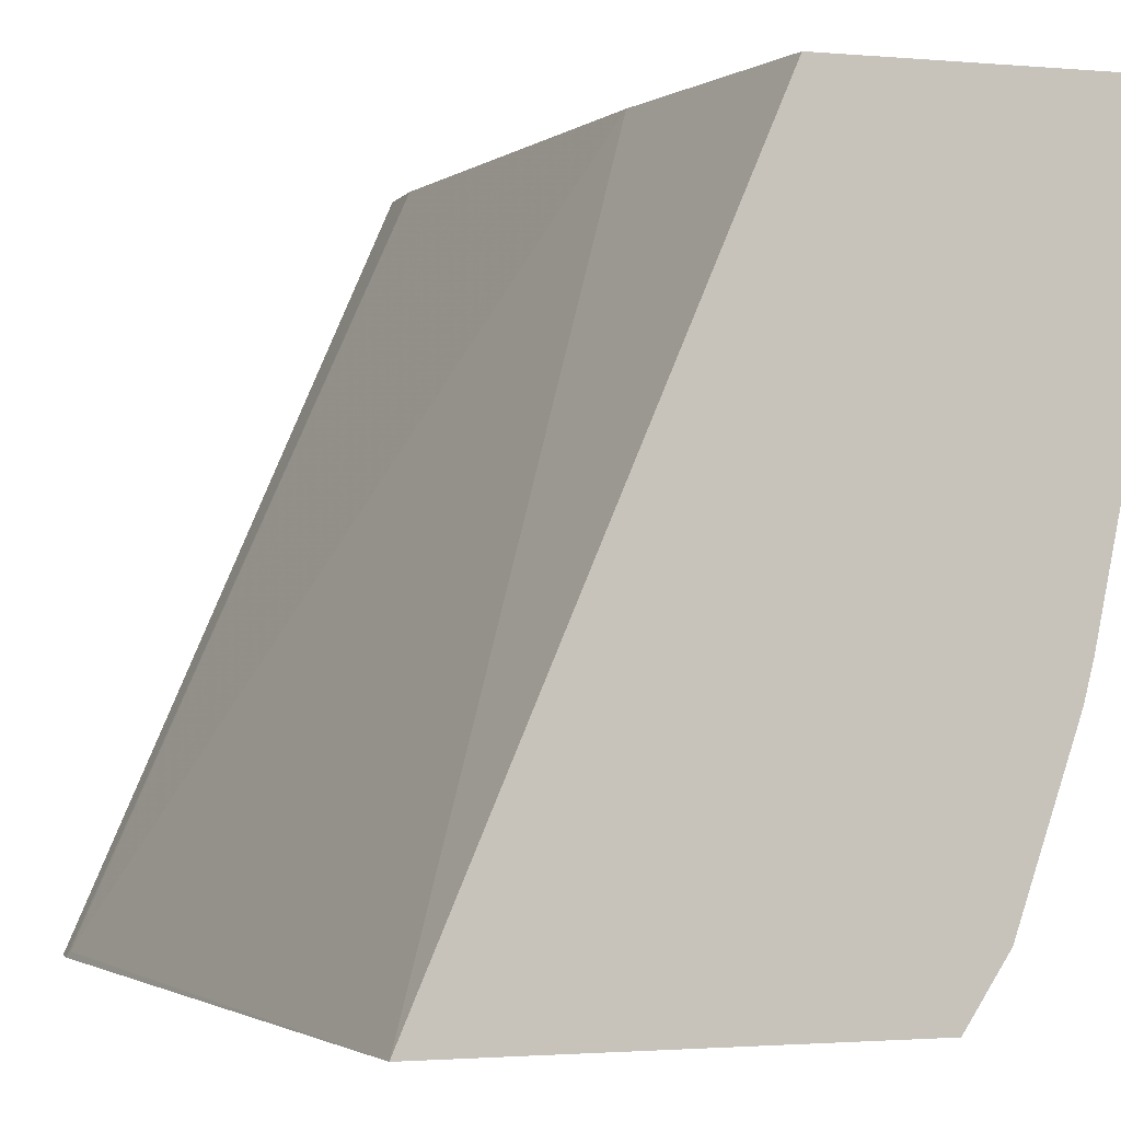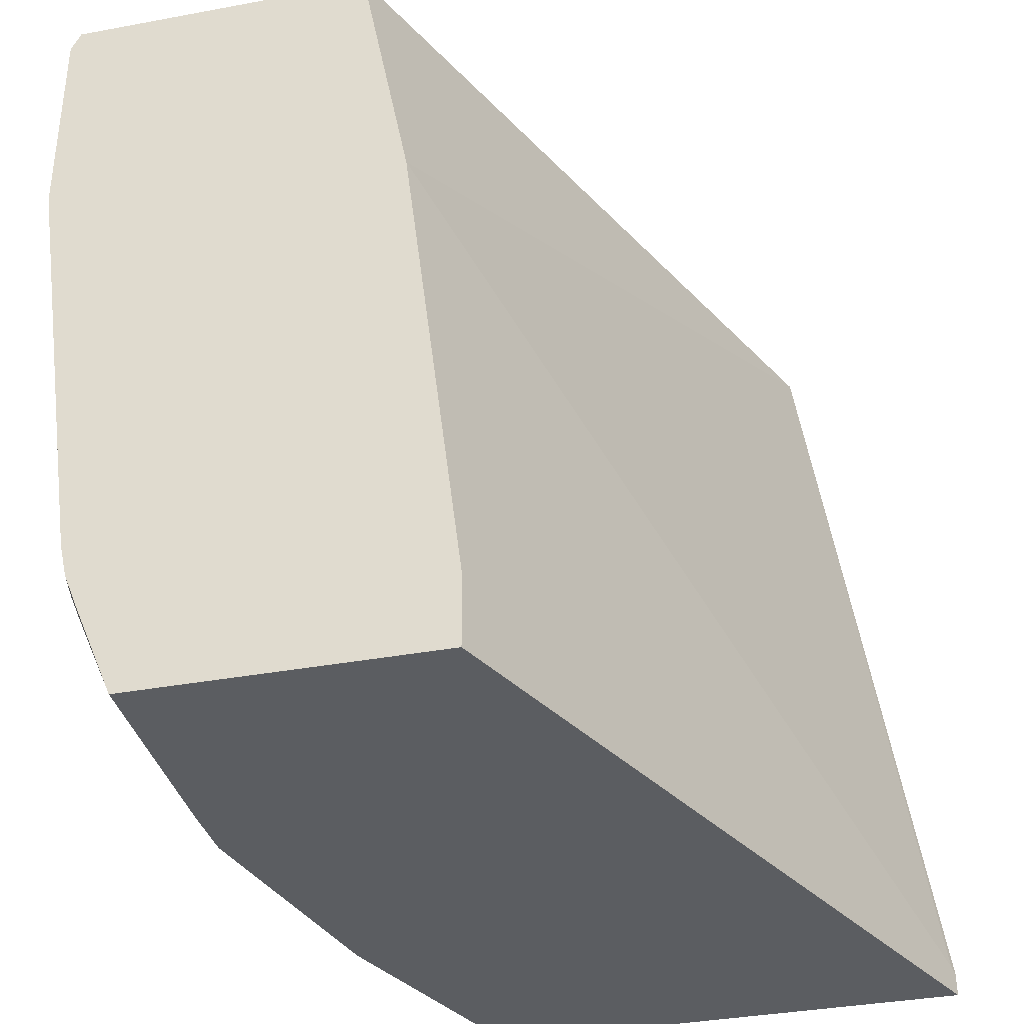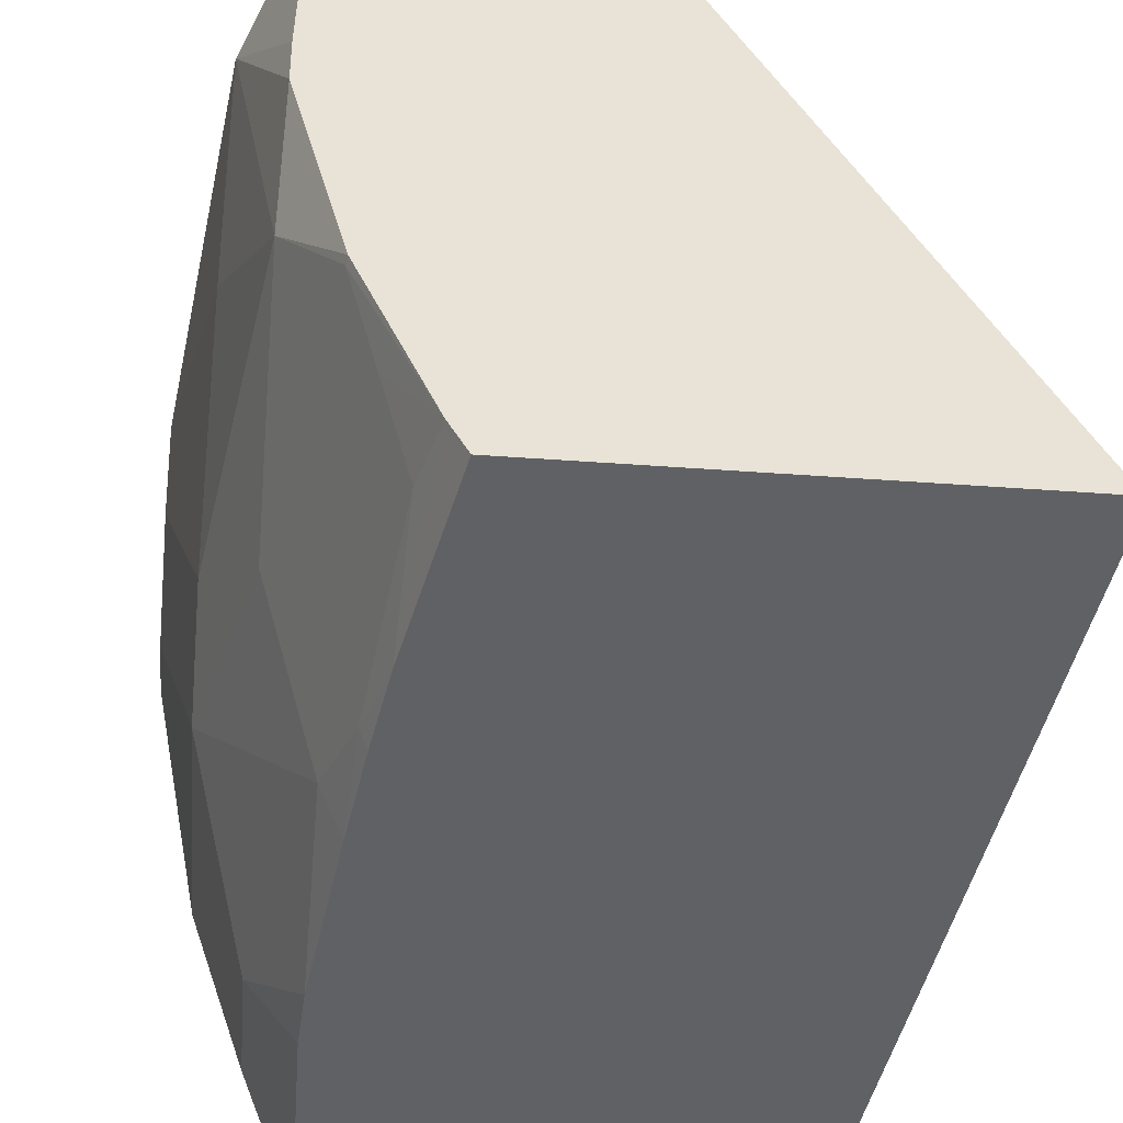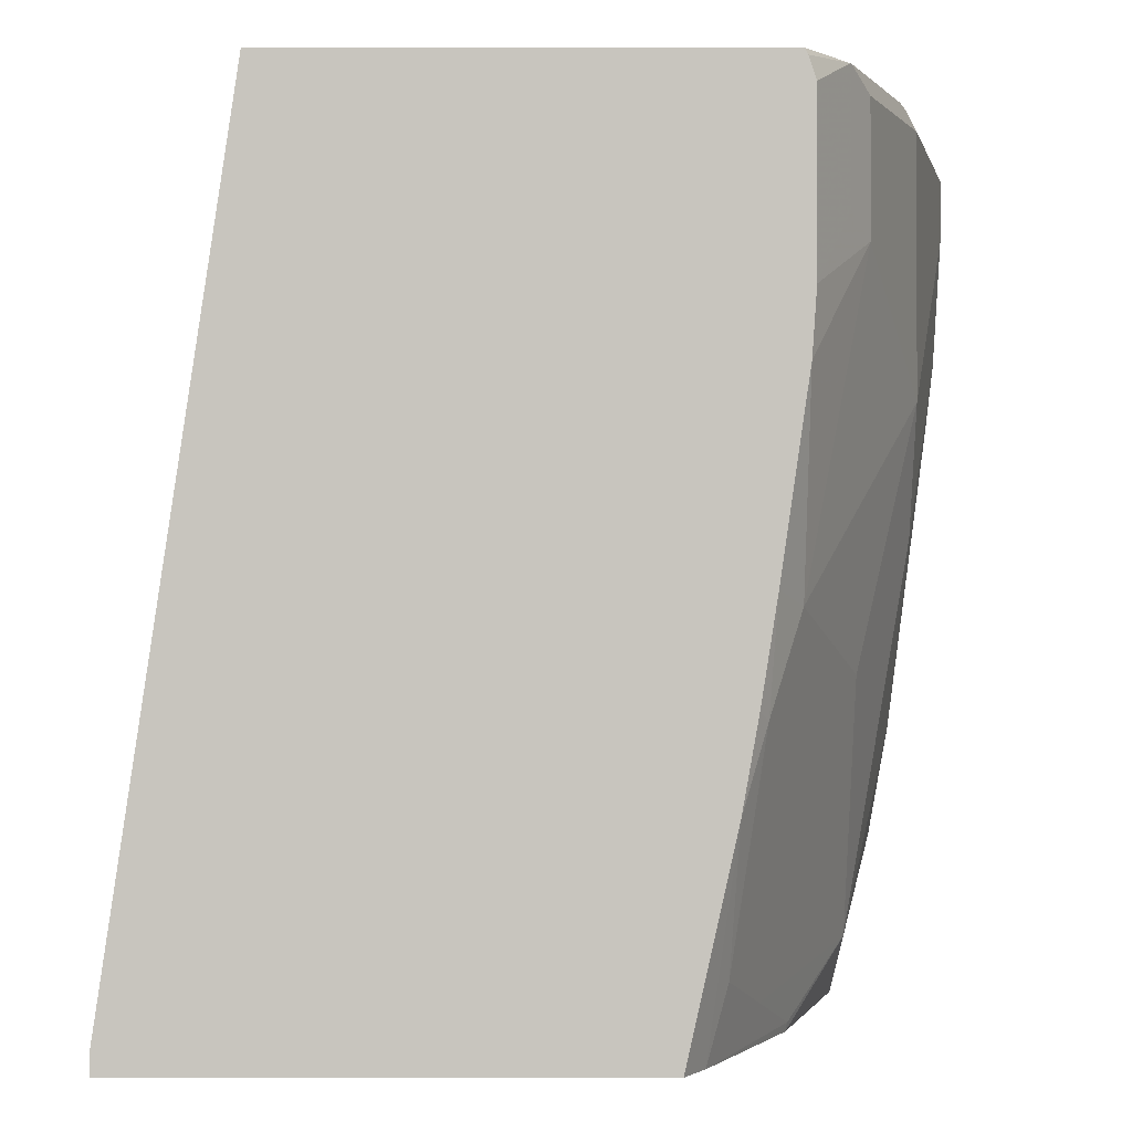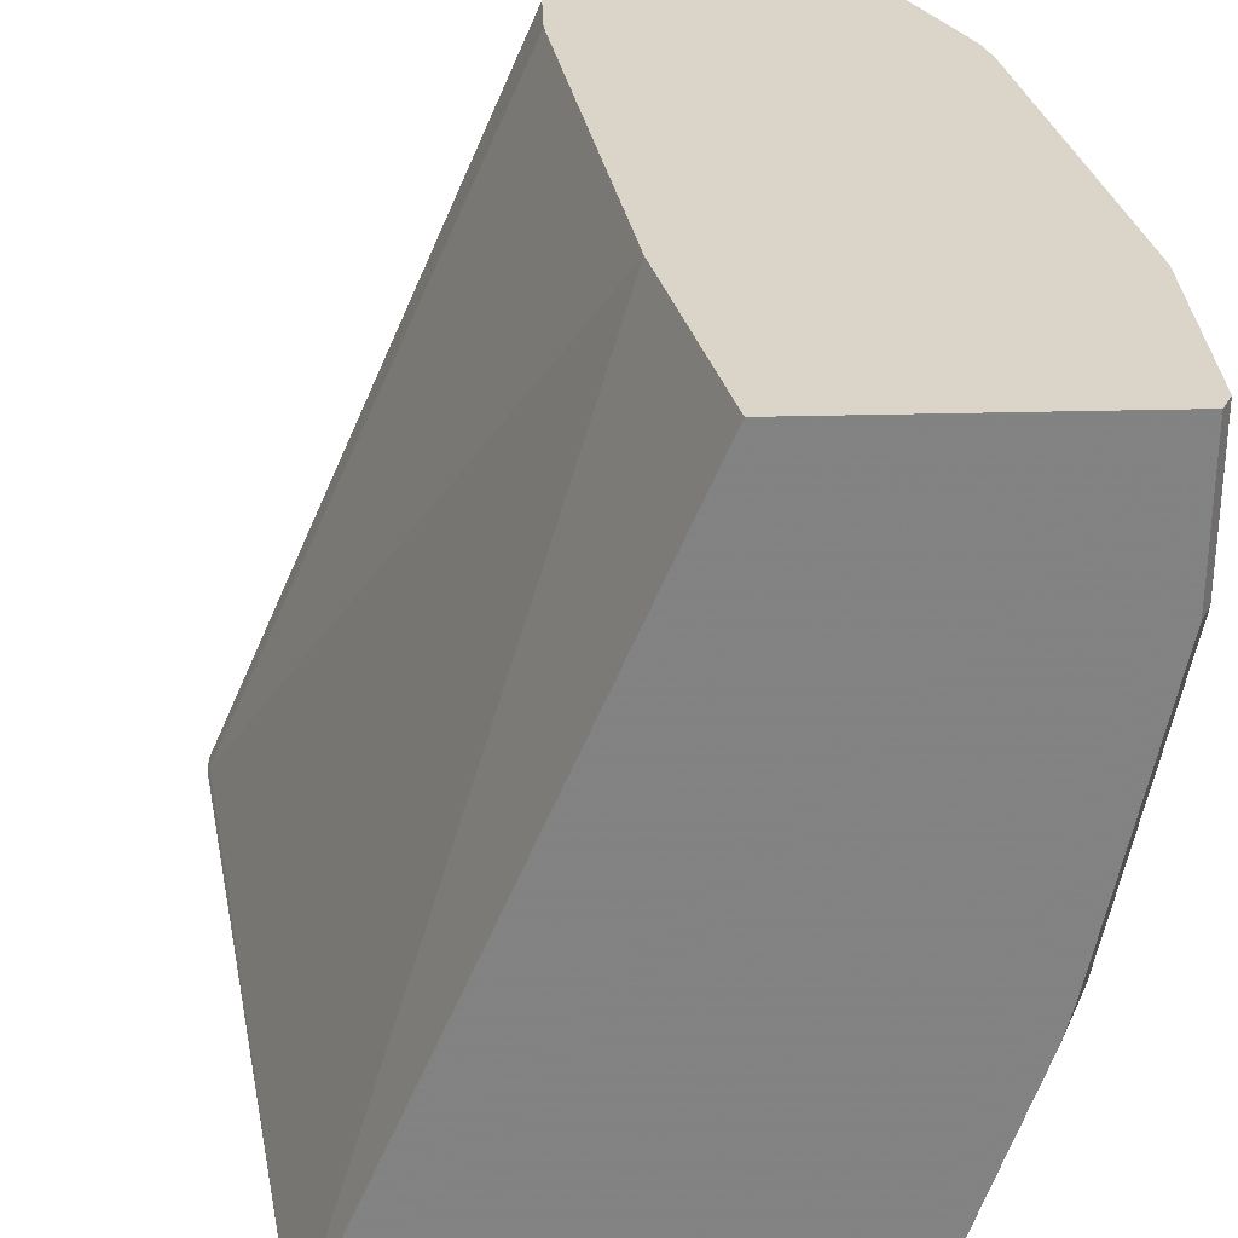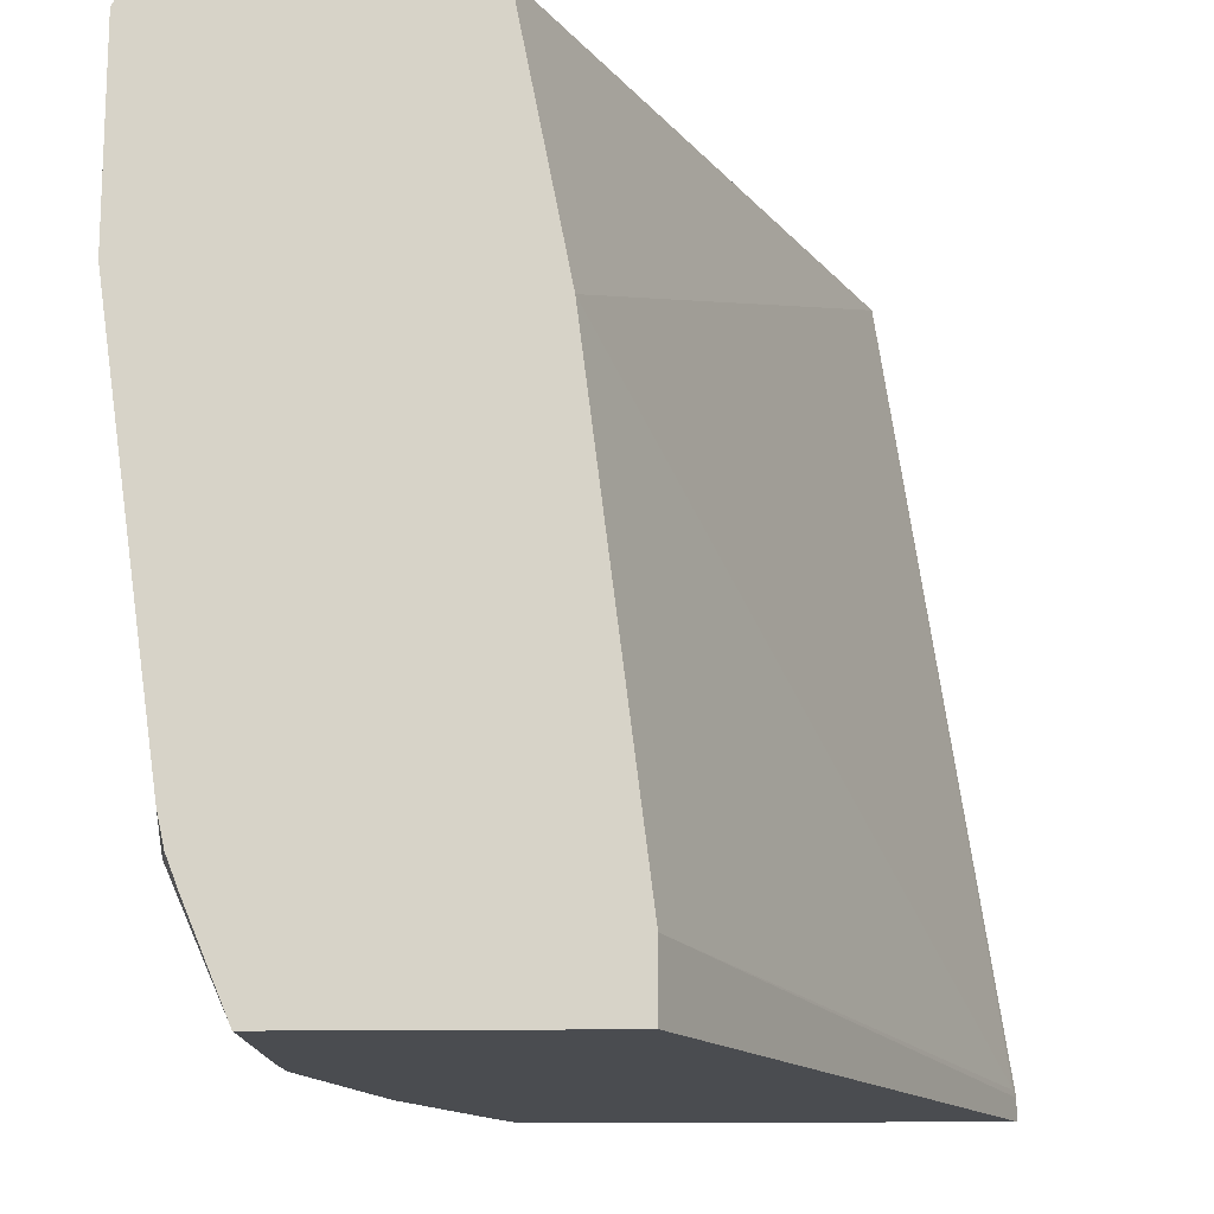
<metadata>
{"format":"obj","ext":"obj","renderer":"f3d","projection":"perspective","resolution":1024,"background":"white","views":[{"elev":-1.8,"azim":162.5,"up":"+Z"},{"elev":-36.1,"azim":13.7,"up":"+Y"},{"elev":-49.6,"azim":-4.5,"up":"+Z"},{"elev":-0.5,"azim":-179.8,"up":"+Y"},{"elev":29.3,"azim":177.7,"up":"+Z"},{"elev":-14.8,"azim":1.9,"up":"+Y"}]}
</metadata>
<code>
v -0.5527 -0.1843 -1.114e-05
v -0.5527 -0.1733 0.01091
v -0.5527 -0.1638 -0.02047
v -0.5322 -0.2252 -0.1228
v -0.5322 -0.2456 -0.1024
v -0.5322 -0.2866 -0.06143
v -0.5322 -0.3275 -1.114e-05
v -0.5527 -0.1024 0.01091
v -0.5322 -0.3166 0.01091
v -0.5527 -0.1229 -0.04096
v -0.5322 -0.1843 -0.1433
v -0.5118 -0.348 -0.1228
v -0.5112 -0.3713 -0.08132
v -0.5118 -0.3713 -0.06143
v -0.5118 -0.3713 0.01091
v -0.5254 -0.3412 0.006818
v -0.5298 -0.3275 0.01091
v -0.5494 -0.09586 0.01091
v -0.5527 -0.1024 -0.04096
v -0.5322 -0.1024 -0.1433
v -0.5118 -0.1433 -0.2047
v -0.4913 -0.2456 -0.2252
v -0.5118 -0.2661 -0.1637
v -0.5118 -0.3071 -0.1433
v -0.4811 -0.3582 -0.1945
v -0.4913 -0.3685 -0.1637
v -0.4907 -0.3713 -0.1632
v -0.4941 -0.3713 -0.1495
v -0.503 -0.3713 -0.1141
v -0.4094 -0.3713 0.01091
v -0.5258 -0.3377 0.01091
v -0.4471 -0.09586 0.01091
v -0.5494 -0.09586 -0.04096
v -0.529 -0.09586 -0.1433
v -0.5257 -0.09586 -0.1563
v -0.5118 -0.1024 -0.2047
v -0.5049 -0.1365 -0.2184
v -0.4936 -0.1591 -0.241
v -0.4922 -0.1796 -0.241
v -0.4834 -0.2409 -0.241
v -0.4811 -0.2763 -0.2354
v -0.4708 -0.348 -0.2252
v -0.4643 -0.3713 -0.228
v -0.2992 -0.3713 -0.241
v -0.4094 -0.348 0.01091
v -0.3392 -0.09586 -0.241
v -0.4299 -0.1843 0.01091
v -0.5052 -0.09586 -0.2177
v -0.5049 -0.09586 -0.2184
v -0.4936 -0.1047 -0.241
v -0.4783 -0.2736 -0.241
v -0.4732 -0.3024 -0.241
v -0.4578 -0.3713 -0.241
v -0.2992 -0.3638 -0.241
v -0.3003 -0.3616 -0.2388
v -0.4904 -0.09586 -0.241
v -0.5048 -0.09586 -0.2187
v -0.4913 -0.09769 -0.241
f 21 49 37
f 21 37 38
f 21 38 39
f 21 39 22
f 22 40 41
f 25 43 26
f 22 39 40
f 23 41 24
f 25 42 43
f 21 36 49
f 22 41 23
f 20 48 36
f 18 46 56
f 20 34 35
f 19 34 20
f 19 33 34
f 18 34 33
f 18 35 34
f 18 48 35
f 18 49 48
f 18 57 49
f 18 56 57
f 18 32 46
f 25 41 42
f 20 35 48
f 26 43 27
f 49 57 50
f 30 54 45
f 16 31 17
f 56 58 57
f 46 55 54
f 46 47 55
f 45 55 47
f 45 54 55
f 43 52 53
f 42 52 43
f 41 52 42
f 41 51 52
f 40 51 41
f 38 40 39
f 38 51 40
f 38 52 51
f 38 53 52
f 38 44 53
f 38 54 44
f 38 46 54
f 38 56 46
f 38 58 56
f 38 50 58
f 37 50 38
f 37 49 50
f 36 48 49
f 32 47 46
f 30 44 54
f 15 31 16
f 50 57 58
f 13 30 15
f 5 12 6
f 4 12 5
f 4 24 12
f 4 11 24
f 4 10 11
f 3 10 4
f 2 18 8
f 2 32 18
f 2 47 32
f 2 45 47
f 2 30 45
f 2 15 30
f 2 31 15
f 2 17 31
f 2 9 17
f 1 7 9
f 1 6 7
f 1 5 6
f 1 4 5
f 1 3 4
f 1 10 3
f 1 19 10
f 1 8 19
f 1 2 8
f 13 15 14
f 6 12 7
f 7 12 13
f 1 9 2
f 7 14 15
f 7 13 14
f 13 44 30
f 13 53 44
f 13 43 53
f 13 27 43
f 13 28 27
f 12 29 13
f 12 28 29
f 12 27 28
f 12 26 27
f 12 25 26
f 12 41 25
f 13 29 28
f 11 23 24
f 7 15 16
f 12 24 41
f 7 16 17
f 7 17 9
f 8 18 33
f 10 19 20
f 8 33 19
f 10 20 11
f 11 20 36
f 11 36 21
f 11 21 22
f 11 22 23

</code>
